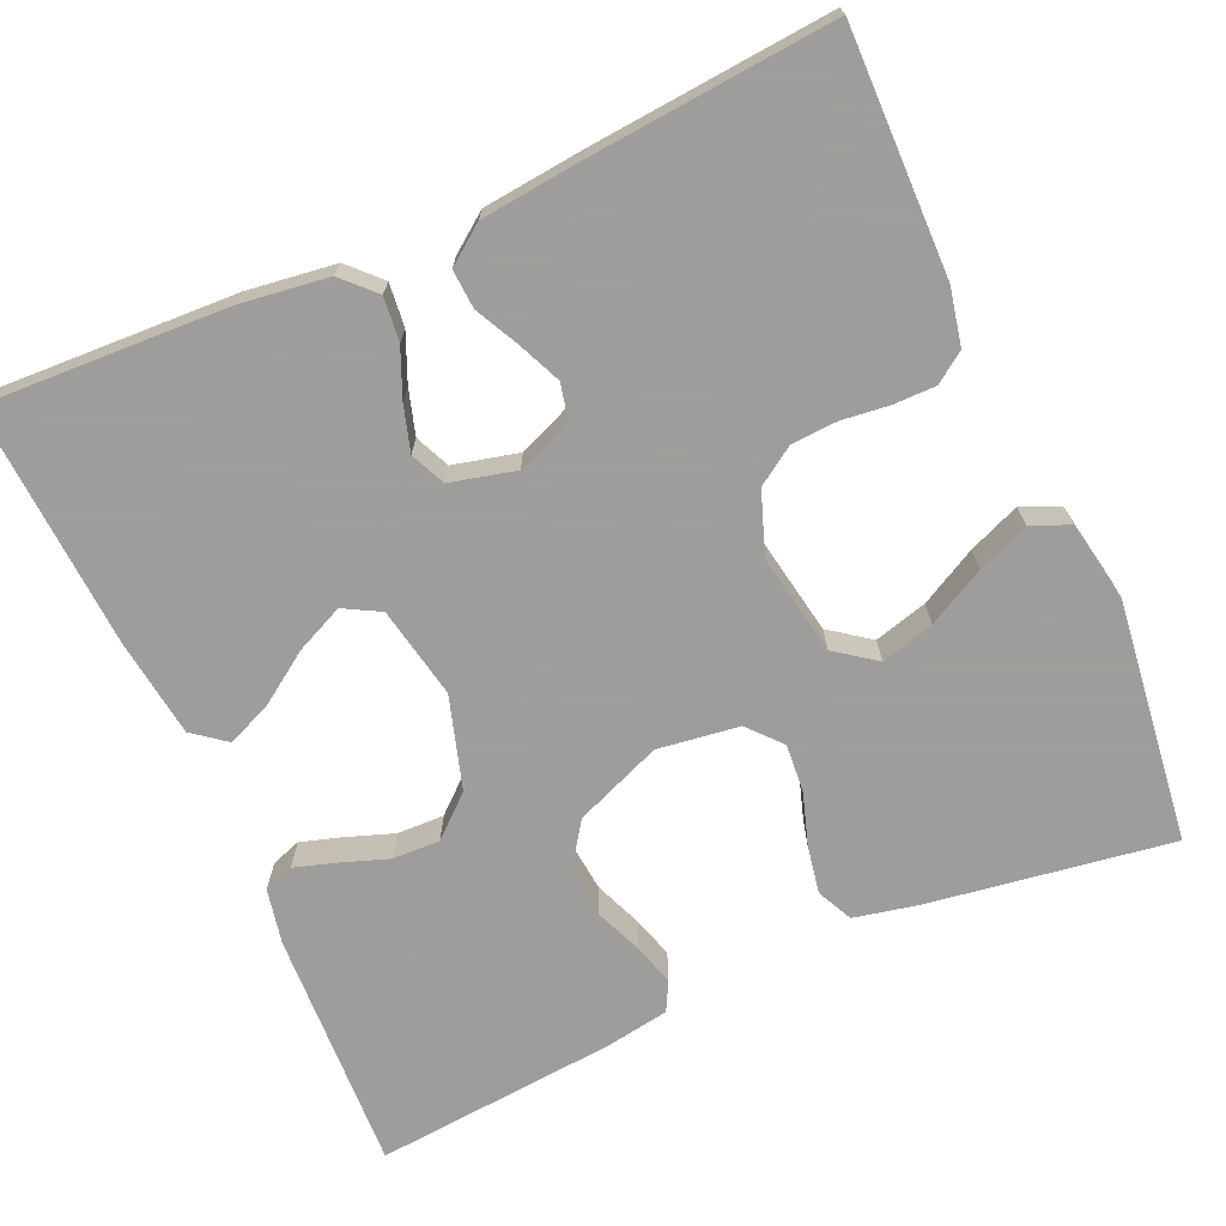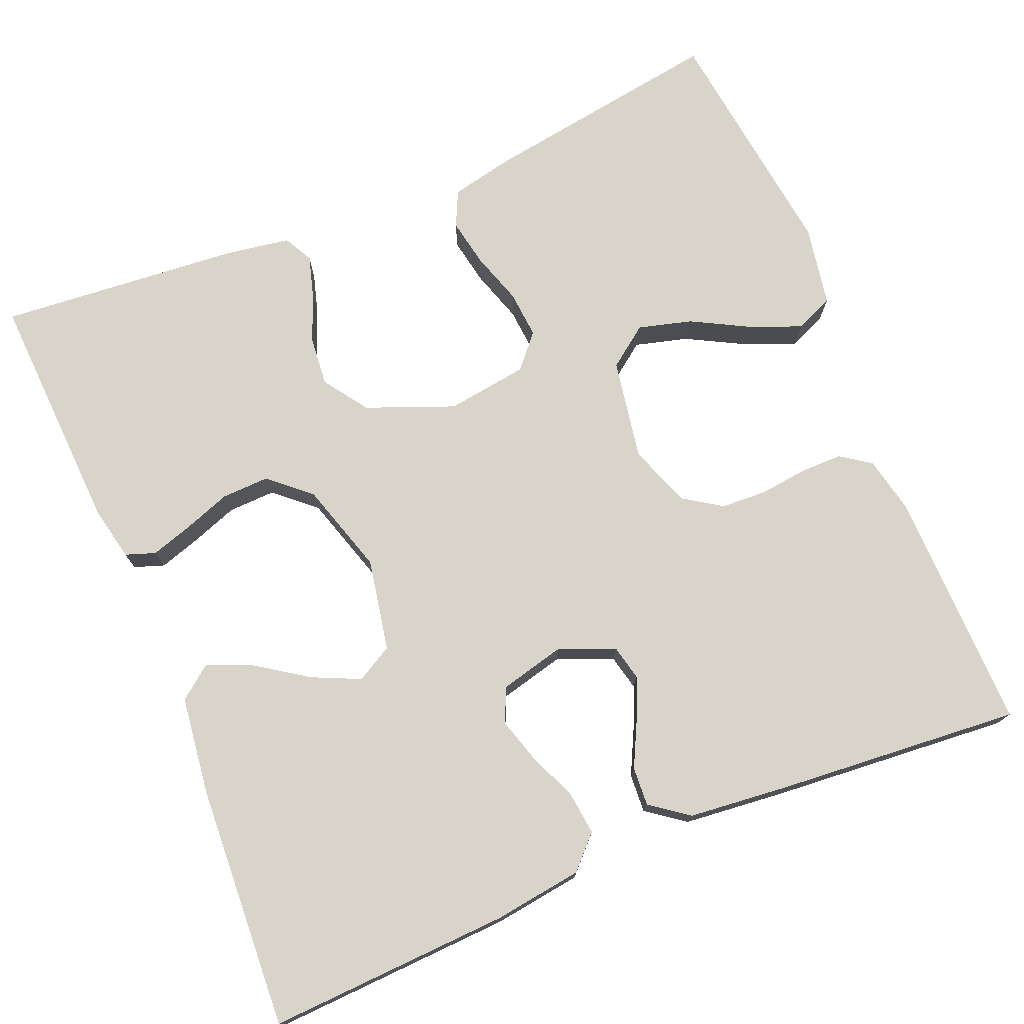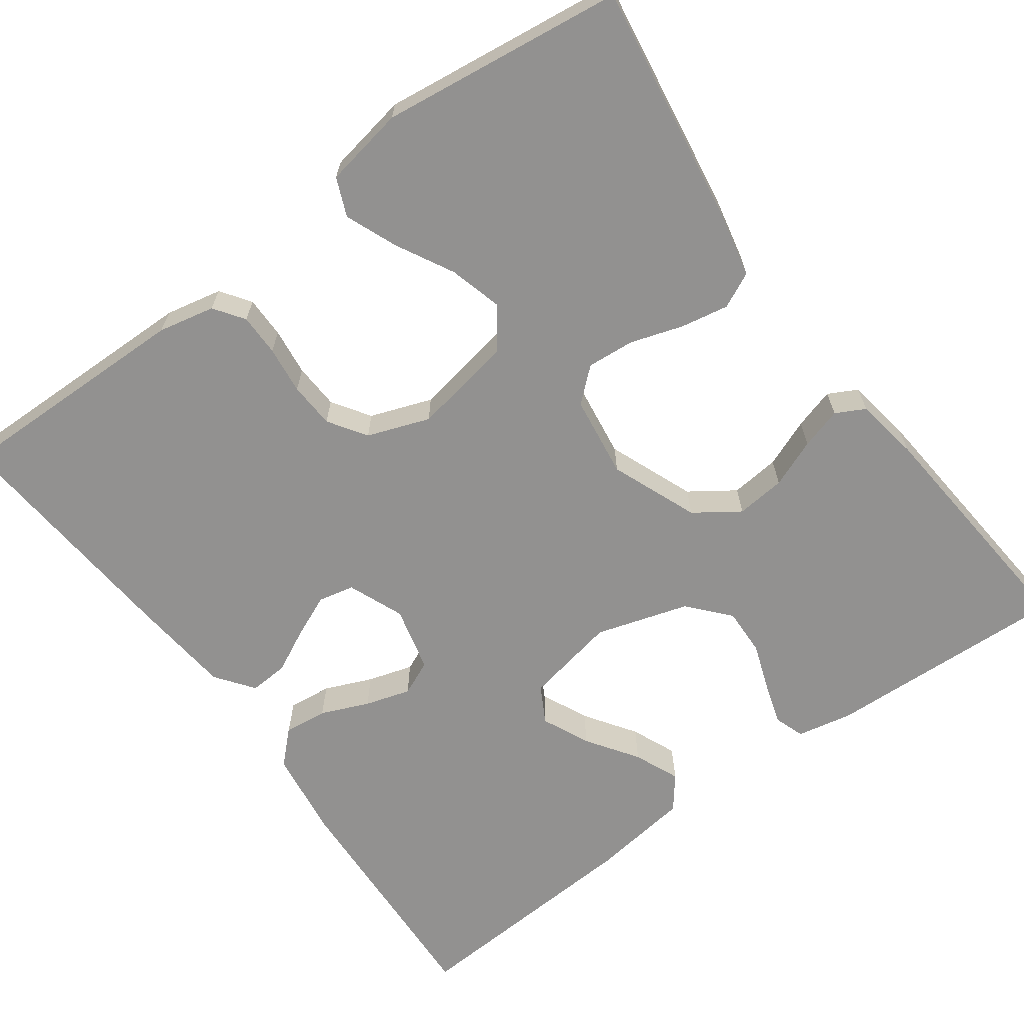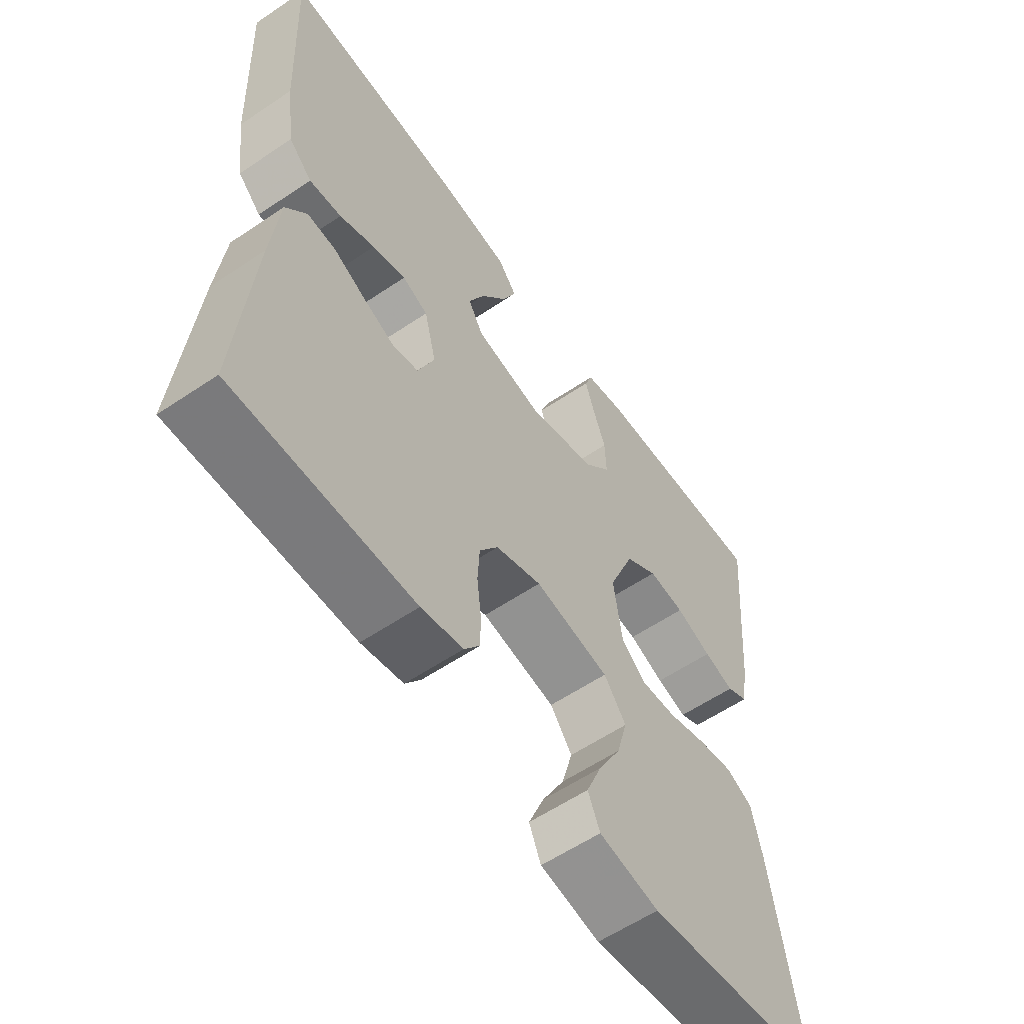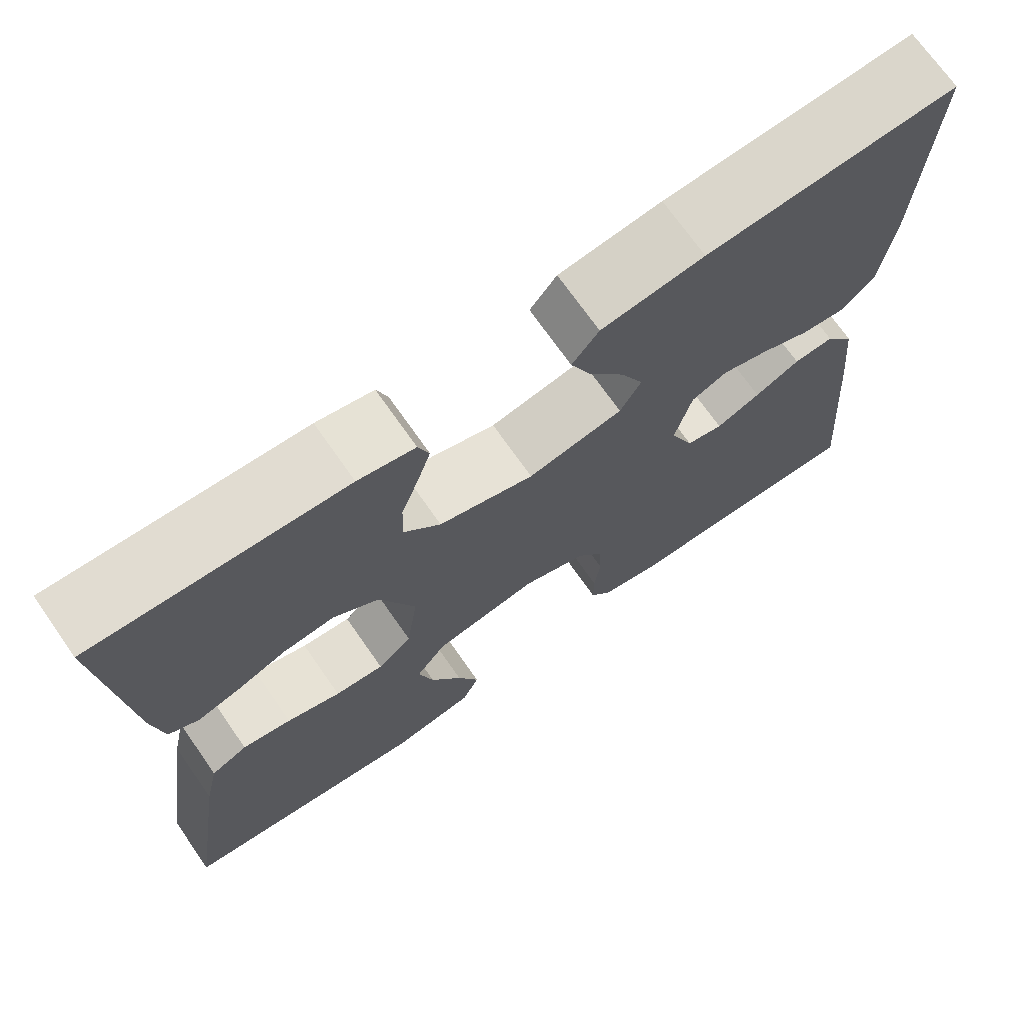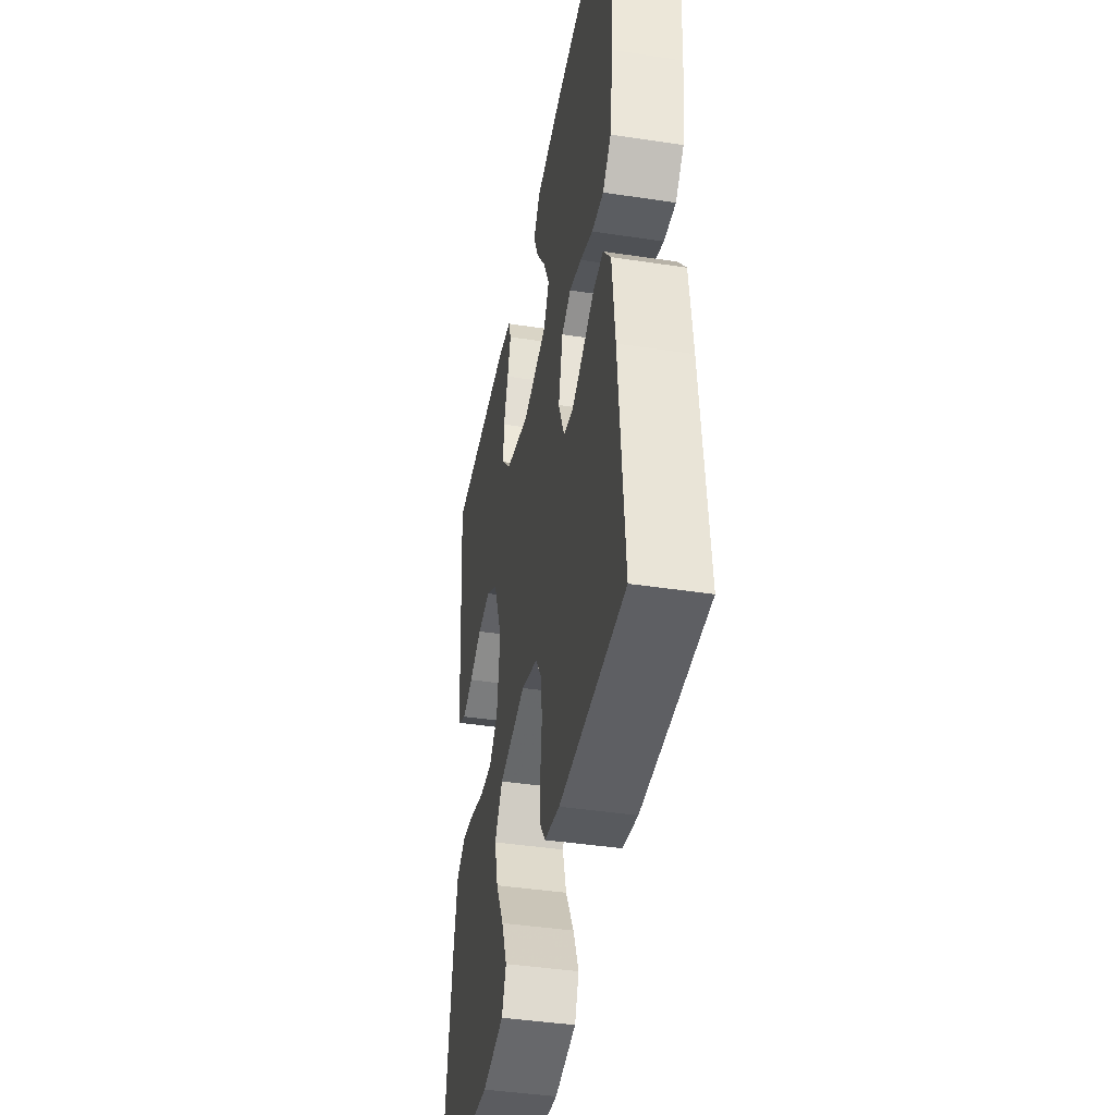
<metadata>
{"format":"obj","ext":"obj","renderer":"f3d","projection":"perspective","resolution":1024,"background":"white","views":[{"elev":-70.7,"azim":114.1,"up":"+Y"},{"elev":75.2,"azim":67.4,"up":"+Y"},{"elev":-66.1,"azim":-143.8,"up":"+Y"},{"elev":-58.9,"azim":124.8,"up":"+Z"},{"elev":71.1,"azim":-34.9,"up":"+Z"},{"elev":-42.3,"azim":79.7,"up":"+Z"}]}
</metadata>
<code>
v 0.5 0.07 0.5
v 0.486 0.07 0.2
v 0.471 0.07 0.09
v 0.432 0.07 0.052
v 0.378 0.07 0.058
v 0.319 0.07 0.083
v 0.263 0.07 0.1
v 0.22 0.07 0.081
v 0.2 0.07 0
v 0.228 0.07 -0.069
v 0.272 0.07 -0.079
v 0.325 0.07 -0.056
v 0.379 0.07 -0.029
v 0.427 0.07 -0.026
v 0.462 0.07 -0.073
v 0.475 0.07 -0.2
v 0.5 0.07 -0.5
v 0.2 0.07 -0.495
v 0.13 0.07 -0.48
v 0.104 0.07 -0.443
v 0.104 0.07 -0.391
v 0.111 0.07 -0.332
v 0.108 0.07 -0.275
v 0.077 0.07 -0.228
v 0 0.07 -0.2
v -0.125 0.07 -0.222
v -0.162 0.07 -0.272
v -0.144 0.07 -0.338
v -0.106 0.07 -0.409
v -0.08 0.07 -0.473
v -0.1 0.07 -0.52
v -0.2 0.07 -0.538
v -0.5 0.07 -0.5
v -0.454 0.07 -0.2
v -0.437 0.07 -0.121
v -0.393 0.07 -0.1
v -0.334 0.07 -0.111
v -0.269 0.07 -0.132
v -0.21 0.07 -0.137
v -0.169 0.07 -0.101
v -0.155 0.07 0
v -0.198 0.07 0.108
v -0.253 0.07 0.146
v -0.314 0.07 0.14
v -0.374 0.07 0.116
v -0.425 0.07 0.101
v -0.461 0.07 0.12
v -0.474 0.07 0.2
v -0.5 0.07 0.5
v -0.2 0.07 0.486
v -0.132 0.07 0.472
v -0.119 0.07 0.435
v -0.135 0.07 0.384
v -0.156 0.07 0.325
v -0.158 0.07 0.266
v -0.114 0.07 0.216
v 0 0.07 0.181
v 0.114 0.07 0.203
v 0.139 0.07 0.248
v 0.112 0.07 0.307
v 0.069 0.07 0.37
v 0.045 0.07 0.426
v 0.077 0.07 0.467
v 0.2 0.07 0.483
v 0.5 0 0.5
v 0.486 0 0.2
v 0.471 0 0.09
v 0.432 0 0.052
v 0.378 0 0.058
v 0.319 0 0.083
v 0.263 0 0.1
v 0.22 0 0.081
v 0.2 0 0
v 0.228 0 -0.069
v 0.272 0 -0.079
v 0.325 0 -0.056
v 0.379 0 -0.029
v 0.427 0 -0.026
v 0.462 0 -0.073
v 0.475 0 -0.2
v 0.5 0 -0.5
v 0.2 0 -0.495
v 0.13 0 -0.48
v 0.104 0 -0.443
v 0.104 0 -0.391
v 0.111 0 -0.332
v 0.108 0 -0.275
v 0.077 0 -0.228
v 0 0 -0.2
v -0.125 0 -0.222
v -0.162 0 -0.272
v -0.144 0 -0.338
v -0.106 0 -0.409
v -0.08 0 -0.473
v -0.1 0 -0.52
v -0.2 0 -0.538
v -0.5 0 -0.5
v -0.454 0 -0.2
v -0.437 0 -0.121
v -0.393 0 -0.1
v -0.334 0 -0.111
v -0.269 0 -0.132
v -0.21 0 -0.137
v -0.169 0 -0.101
v -0.155 0 0
v -0.198 0 0.108
v -0.253 0 0.146
v -0.314 0 0.14
v -0.374 0 0.116
v -0.425 0 0.101
v -0.461 0 0.12
v -0.474 0 0.2
v -0.5 0 0.5
v -0.2 0 0.486
v -0.132 0 0.472
v -0.119 0 0.435
v -0.135 0 0.384
v -0.156 0 0.325
v -0.158 0 0.266
v -0.114 0 0.216
v 0 0 0.181
v 0.114 0 0.203
v 0.139 0 0.248
v 0.112 0 0.307
v 0.069 0 0.37
v 0.045 0 0.426
v 0.077 0 0.467
v 0.2 0 0.483
f 60 61 62 63
f 59 60 63 64
f 51 52 53 54
f 49 50 51 54
f 49 54 55
f 48 49 55 56
f 44 45 46 47
f 44 47 48 56
f 35 36 37 38
f 35 38 39
f 34 35 39
f 33 34 39
f 32 33 39 40
f 28 29 30 31
f 27 28 31 32
f 19 20 21 22
f 19 22 23
f 18 19 23
f 17 18 23
f 16 17 23 24
f 12 13 14 15
f 11 12 15 16
f 10 11 16 24
f 3 4 5 6
f 3 6 7
f 2 3 7
f 59 64 1 2
f 58 59 2 7
f 57 58 7 8
f 43 44 56 57
f 42 43 57 8
f 41 42 8 9
f 27 32 40 41
f 26 27 41
f 25 26 41 9
f 9 10 24 25
f 127 126 125 124
f 128 127 124 123
f 118 117 116 115
f 118 115 114 113
f 119 118 113
f 120 119 113 112
f 111 110 109 108
f 120 112 111 108
f 102 101 100 99
f 103 102 99
f 103 99 98
f 103 98 97
f 104 103 97 96
f 95 94 93 92
f 96 95 92 91
f 86 85 84 83
f 87 86 83
f 87 83 82
f 87 82 81
f 88 87 81 80
f 79 78 77 76
f 80 79 76 75
f 88 80 75 74
f 70 69 68 67
f 71 70 67
f 71 67 66
f 66 65 128 123
f 71 66 123 122
f 72 71 122 121
f 121 120 108 107
f 72 121 107 106
f 73 72 106 105
f 105 104 96 91
f 105 91 90
f 73 105 90 89
f 89 88 74 73
f 1 65 66 2
f 2 66 67 3
f 3 67 68 4
f 4 68 69 5
f 5 69 70 6
f 6 70 71 7
f 7 71 72 8
f 8 72 73 9
f 9 73 74 10
f 10 74 75 11
f 11 75 76 12
f 12 76 77 13
f 13 77 78 14
f 14 78 79 15
f 15 79 80 16
f 16 80 81 17
f 17 81 82 18
f 18 82 83 19
f 19 83 84 20
f 20 84 85 21
f 21 85 86 22
f 22 86 87 23
f 23 87 88 24
f 24 88 89 25
f 25 89 90 26
f 26 90 91 27
f 27 91 92 28
f 28 92 93 29
f 29 93 94 30
f 30 94 95 31
f 31 95 96 32
f 32 96 97 33
f 33 97 98 34
f 34 98 99 35
f 35 99 100 36
f 36 100 101 37
f 37 101 102 38
f 38 102 103 39
f 39 103 104 40
f 40 104 105 41
f 41 105 106 42
f 42 106 107 43
f 43 107 108 44
f 44 108 109 45
f 45 109 110 46
f 46 110 111 47
f 47 111 112 48
f 48 112 113 49
f 49 113 114 50
f 50 114 115 51
f 51 115 116 52
f 52 116 117 53
f 53 117 118 54
f 54 118 119 55
f 55 119 120 56
f 56 120 121 57
f 57 121 122 58
f 58 122 123 59
f 59 123 124 60
f 60 124 125 61
f 61 125 126 62
f 62 126 127 63
f 63 127 128 64
f 64 128 65 1

</code>
